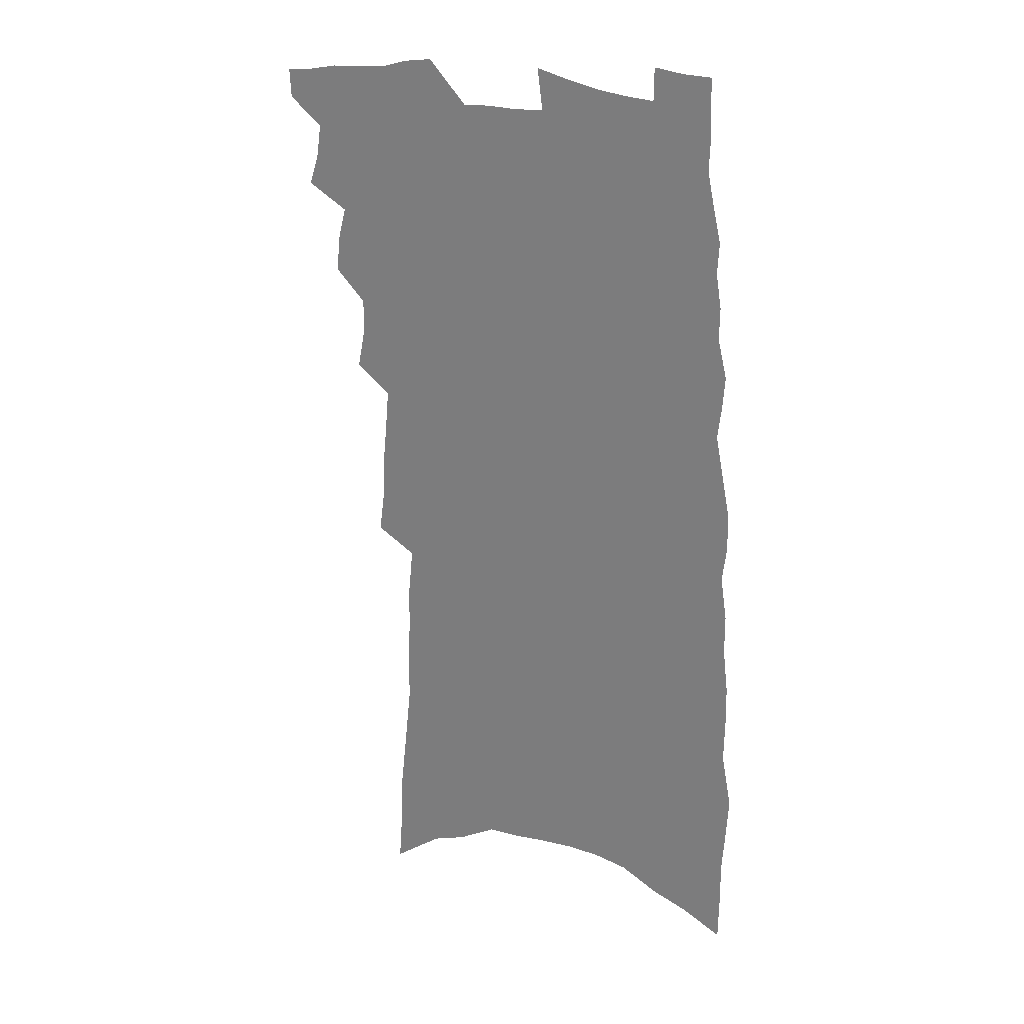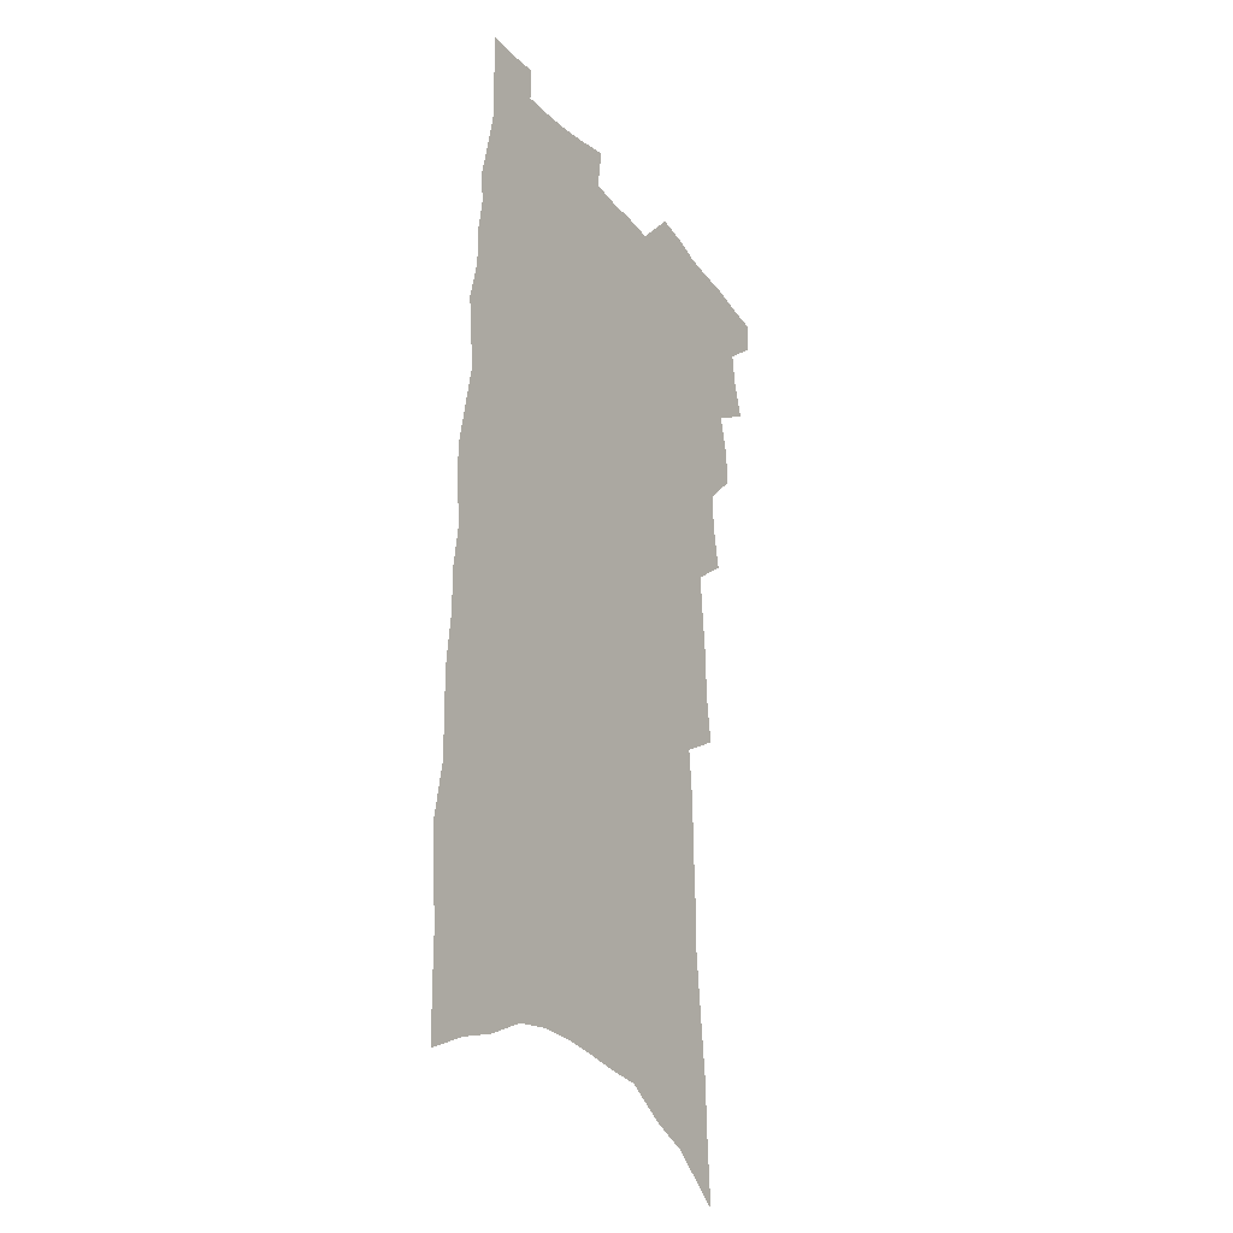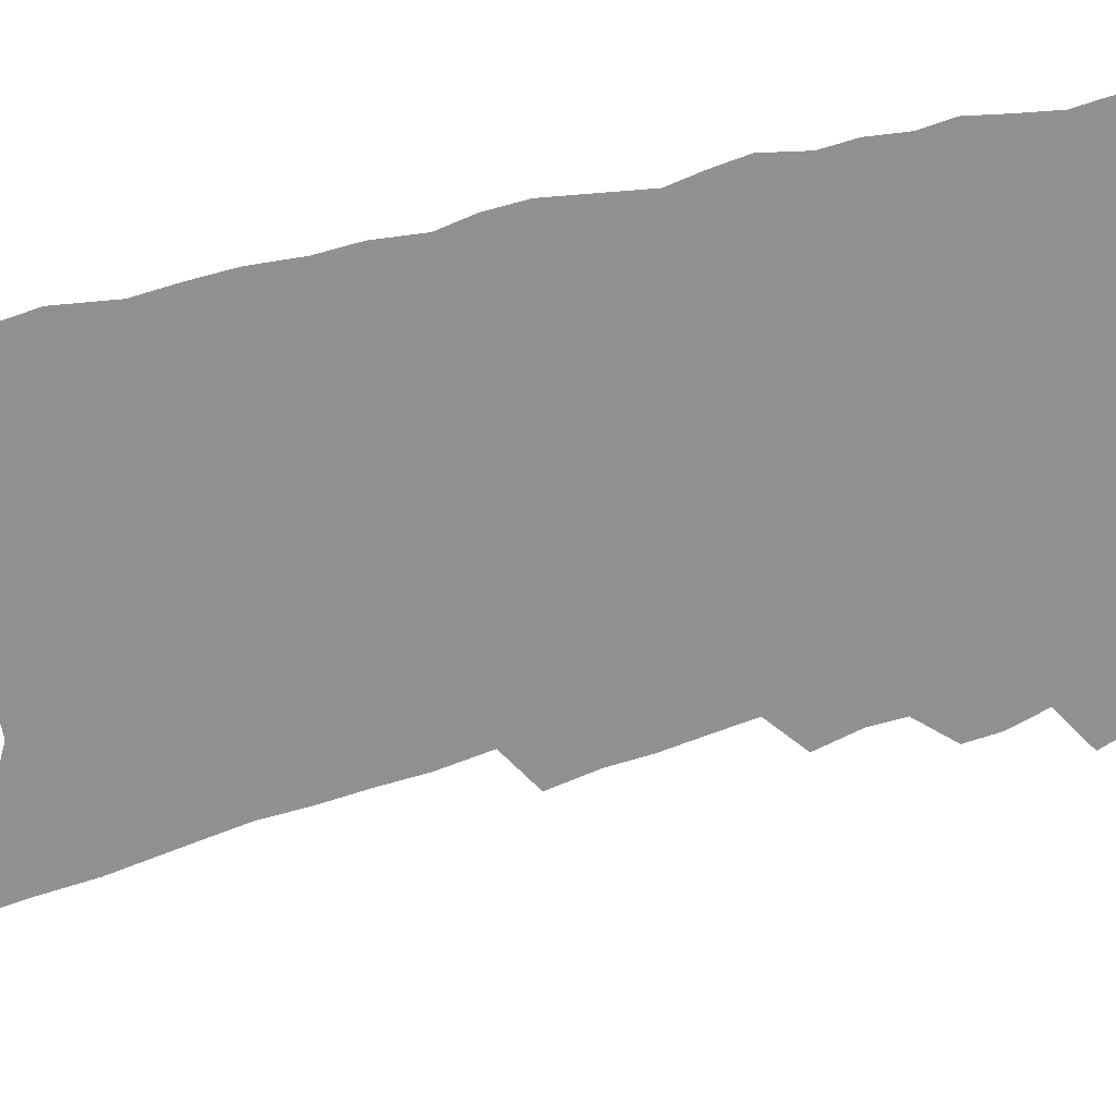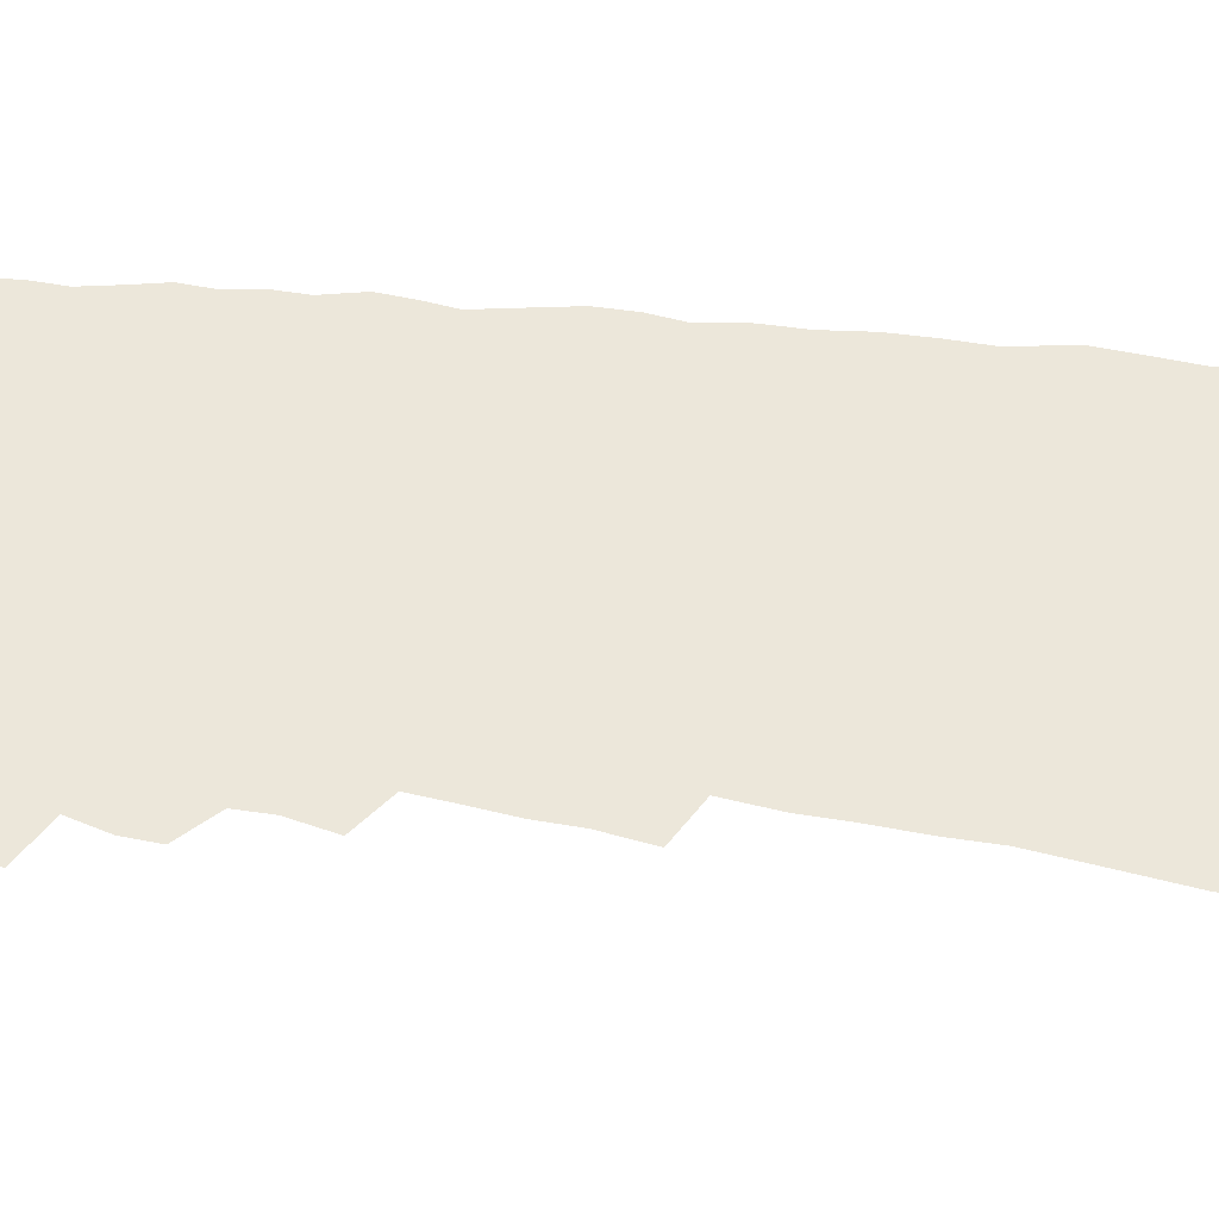
<metadata>
{"format":"obj","ext":"obj","renderer":"f3d","projection":"perspective","resolution":1024,"background":"white","views":[{"elev":25.1,"azim":31.1,"up":"+Y"},{"elev":-24.9,"azim":120.7,"up":"+Y"},{"elev":-65.8,"azim":106.0,"up":"+Z"},{"elev":52.5,"azim":-80.9,"up":"+Z"}]}
</metadata>
<code>
v 510.6 513 0
v 509.9 524.2 0
v 518.3 478.4 0
v 522.3 490.6 0
v 524.1 502.8 0
v 523.4 513.9 0
v 521.3 525.6 0
v 530.5 443.3 0
v 531.2 455.7 0
v 534.9 469.7 0
v 537.8 481.9 0
v 535.8 492.4 0
v 536.7 503.8 0
v 535.3 514.9 0
v 532.3 528.1 0
v 539.4 403.2 0
v 542.7 419.3 0
v 542.6 431.8 0
v 546.5 446.5 0
v 547.2 458.9 0
v 547.3 470.5 0
v 548.3 482.3 0
v 548.7 493.7 0
v 548.3 504.7 0
v 547 515.6 0
v 543.9 529.1 0
v 547.9 329.6 0
v 550.4 347.4 0
v 550.7 362.3 0
v 552.4 378.1 0
v 553.7 393.1 0
v 554.8 407.5 0
v 556.2 421.5 0
v 559.8 436.8 0
v 558.9 447.8 0
v 560.4 460.4 0
v 561.1 472.3 0
v 560 483.3 0
v 560.3 494.5 0
v 559.5 505.7 0
v 558 517.1 0
v 555.3 530.4 0
v 553.4 162.1 0
v 555 183.7 0
v 555.9 204.5 0
v 558.6 228.3 0
v 561 250.4 0
v 561 267.9 0
v 561.9 285.8 0
v 562.1 302.4 0
v 564 321.2 0
v 565.7 338.4 0
v 565.9 353.2 0
v 566.8 368.3 0
v 567.5 382.8 0
v 568.4 397.1 0
v 569.9 411.6 0
v 570.8 425.1 0
v 571.2 437.5 0
v 573.2 450.8 0
v 572.5 461.7 0
v 573.1 473.3 0
v 573.8 484.5 0
v 572.2 495.7 0
v 570.8 507.2 0
v 569.2 519.1 0
v 566.3 533.9 0
v 573.8 177.8 0
v 571.7 193.9 0
v 575.9 221.3 0
v 576.9 241.4 0
v 577.4 259.9 0
v 578 277.7 0
v 577.4 293 0
v 576.9 308.3 0
v 579.5 328 0
v 580.2 343.7 0
v 580.7 358.2 0
v 581.6 373.1 0
v 581.1 386.1 0
v 582.6 401.1 0
v 582.3 413.2 0
v 583.7 427.2 0
v 583.7 439.1 0
v 584.4 451.4 0
v 584.6 462.9 0
v 584.9 474.4 0
v 584.4 485.3 0
v 584.4 496.2 0
v 583 507.5 0
v 581.1 519.9 0
v 577.7 535.8 0
v 587.8 183.5 0
v 590.5 209.7 0
v 592 231.8 0
v 591.3 247.9 0
v 592.8 268.6 0
v 592.1 283.2 0
v 591.4 298 0
v 592.4 316.1 0
v 592.3 330.9 0
v 592.1 344.8 0
v 594.4 362.8 0
v 594.3 375.6 0
v 594.1 388.9 0
v 594.7 402.7 0
v 595.4 415.9 0
v 596 428.9 0
v 595.7 440.4 0
v 596 452.3 0
v 596.8 464.4 0
v 596.4 475.1 0
v 595.9 486 0
v 595.3 497 0
v 594.1 508.7 0
v 593 520.2 0
v 603.6 193.1 0
v 604.5 215 0
v 604.8 234.5 0
v 604.9 252.5 0
v 605 269.5 0
v 604.6 284.8 0
v 604.6 301.8 0
v 604.8 317.9 0
v 605.2 334.3 0
v 606.1 350.8 0
v 605.9 362.2 0
v 606.2 377.4 0
v 606.4 391.3 0
v 607.2 405.6 0
v 607 416.8 0
v 607.3 429.7 0
v 607.3 441.4 0
v 607.3 453 0
v 607.5 464.4 0
v 607.5 475.5 0
v 607.5 486.4 0
v 606.7 497.5 0
v 605.4 509.4 0
v 604.4 521.2 0
v 617 194.5 0
v 617.9 219.9 0
v 617.9 238.4 0
v 617.6 254.5 0
v 617.7 272.1 0
v 617.3 287.4 0
v 617 302.5 0
v 617.3 320.3 0
v 617.6 337.2 0
v 617.7 351.4 0
v 617.6 363.9 0
v 617.9 378.4 0
v 617.9 391.8 0
v 618.2 405.3 0
v 618.1 416.5 0
v 618.6 430.5 0
v 618.4 441.8 0
v 618.6 453.8 0
v 618.6 465 0
v 618.4 475.8 0
v 618.3 486.8 0
v 618.2 497.6 0
v 617.8 508.6 0
v 616.2 521.3 0
v 630.5 196.7 0
v 630.6 219.9 0
v 630.4 239.2 0
v 630.2 256.5 0
v 630 273.5 0
v 629.8 288.8 0
v 629.6 305.6 0
v 629.4 321 0
v 629.5 336.7 0
v 629.4 351.1 0
v 629.4 364.9 0
v 629.4 378.4 0
v 629.5 392.7 0
v 629.4 405.1 0
v 629.5 417.7 0
v 629.5 430.9 0
v 629.5 442.1 0
v 629.5 453.9 0
v 629.5 465.1 0
v 629.4 476 0
v 629.3 487 0
v 629.2 497.8 0
v 628.9 508.7 0
v 627.6 522.5 0
v 625.5 538.1 0
v 643.9 198.2 0
v 643.3 221.5 0
v 642.9 239.4 0
v 642.8 254.9 0
v 642.3 273.2 0
v 642.2 289.4 0
v 641.9 305.2 0
v 641.4 322.3 0
v 641.3 336.8 0
v 641.3 350.2 0
v 641.2 364 0
v 641 379 0
v 640.9 392.4 0
v 640.8 405.1 0
v 640.7 417.8 0
v 640.6 430.5 0
v 640.6 442.1 0
v 640.5 453.9 0
v 640.5 465.1 0
v 640.5 476.6 0
v 640.4 487.4 0
v 640.2 498 0
v 640 509.3 0
v 639.6 521.5 0
v 638.5 535.3 0
v 657.2 198.6 0
v 656.3 219.7 0
v 655.8 237.2 0
v 655.2 254.4 0
v 656.9 266.9 0
v 654.8 287.6 0
v 654.4 303.8 0
v 653.8 319.7 0
v 653.2 335.8 0
v 653.1 350.2 0
v 652.9 364 0
v 652.6 378.1 0
v 652.4 391.5 0
v 652.5 404 0
v 652.2 417 0
v 652.2 429.2 0
v 651.9 441.6 0
v 652.1 452.9 0
v 651.6 465 0
v 651.5 476.3 0
v 651.2 487.4 0
v 651.3 498.4 0
v 651.2 509.5 0
v 651.4 520.6 0
v 651 533.2 0
v 670.7 196.9 0
v 669.9 216.2 0
v 668.5 236.3 0
v 669.3 250.6 0
v 668.8 267.1 0
v 666.7 288.7 0
v 666.9 302.5 0
v 665.7 320 0
v 665.1 334.9 0
v 665.1 348.8 0
v 665.2 362.2 0
v 664.2 377.3 0
v 664.5 389.8 0
v 664.3 402.7 0
v 665 414.5 0
v 664.3 427.5 0
v 663.4 440.7 0
v 663.5 452.4 0
v 663.1 464.3 0
v 662.2 476.5 0
v 662.3 487.3 0
v 662.4 498.3 0
v 662.6 509.5 0
v 662.6 520.7 0
v 662.8 532.1 0
v 686.1 190 0
v 684.5 210.7 0
v 681.9 232.9 0
v 682.6 248.2 0
v 681.5 266.3 0
v 681.6 282.3 0
v 679.8 300.1 0
v 679.8 314.9 0
v 677.4 332.5 0
v 678.8 345.1 0
v 678.2 359.5 0
v 678.5 372.9 0
v 677.2 387.4 0
v 677.1 400.4 0
v 677.2 413 0
v 676.1 426.6 0
v 676.3 438.4 0
v 675.5 451.2 0
v 675.1 463.3 0
v 674.2 475.4 0
v 674.2 486.7 0
v 673.8 498.2 0
v 673.8 509.3 0
v 673.9 520.3 0
v 674.2 531.7 0
v 674.3 544 0
v 700.6 185.8 0
v 699.4 205.4 0
v 699.5 222.9 0
v 698.8 240.7 0
v 696.3 260.6 0
v 696.3 276.7 0
v 695.6 293.1 0
v 694.3 309.8 0
v 694.4 324.7 0
v 693.6 339.8 0
v 693.2 354.3 0
v 694.1 367.5 0
v 692.7 382.2 0
v 691.2 396.8 0
v 690.6 410.3 0
v 689.3 424.1 0
v 688.3 437.1 0
v 689.4 448.8 0
v 688.4 461.4 0
v 685.9 474.6 0
v 686.8 485.7 0
v 686 497.6 0
v 685.1 509.2 0
v 684.9 520.1 0
v 685.6 531.6 0
v 685.9 542.9 0
v 716.4 178.8 0
v 716.7 196.2 0
v 716.6 213.8 0
v 717.8 229.6 0
v 718.8 245.7 0
v 714.8 266.7 0
v 715.2 282.3 0
v 714.9 298.2 0
v 712.9 315.5 0
v 712.8 330.4 0
v 710.4 347.2 0
v 712 360.2 0
v 711.9 374.2 0
v 708.7 390.4 0
v 705.5 406.4 0
v 707.1 418.6 0
v 708 431.1 0
v 704.4 445.8 0
v 704.6 457.9 0
v 702.4 471.1 0
v 703.1 482.7 0
v 700 496 0
v 697.3 509.1 0
v 697.7 520.4 0
v 697.1 531.7 0
v 697.2 543 0
f 5 6 1
f 1 6 2
f 6 7 2
f 10 11 3
f 3 11 4
f 11 12 4
f 4 12 5
f 12 13 5
f 5 13 6
f 13 14 6
f 6 14 7
f 14 15 7
f 18 19 8
f 8 19 9
f 19 20 9
f 9 20 10
f 20 21 10
f 10 21 11
f 21 22 11
f 11 22 12
f 22 23 12
f 12 23 13
f 23 24 13
f 13 24 14
f 24 25 14
f 14 25 15
f 25 26 15
f 31 32 16
f 16 32 17
f 32 33 17
f 17 33 18
f 33 34 18
f 18 34 19
f 34 35 19
f 19 35 20
f 35 36 20
f 20 36 21
f 36 37 21
f 21 37 22
f 37 38 22
f 22 38 23
f 38 39 23
f 23 39 24
f 39 40 24
f 24 40 25
f 40 41 25
f 25 41 26
f 41 42 26
f 51 52 27
f 27 52 28
f 52 53 28
f 28 53 29
f 53 54 29
f 29 54 30
f 54 55 30
f 30 55 31
f 55 56 31
f 31 56 32
f 56 57 32
f 32 57 33
f 57 58 33
f 33 58 34
f 58 59 34
f 34 59 35
f 59 60 35
f 35 60 36
f 60 61 36
f 36 61 37
f 61 62 37
f 37 62 38
f 62 63 38
f 38 63 39
f 63 64 39
f 39 64 40
f 64 65 40
f 40 65 41
f 65 66 41
f 41 66 42
f 66 67 42
f 43 68 44
f 68 69 44
f 44 69 45
f 69 70 45
f 45 70 46
f 70 71 46
f 46 71 47
f 71 72 47
f 47 72 48
f 72 73 48
f 48 73 49
f 73 74 49
f 49 74 50
f 74 75 50
f 50 75 51
f 75 76 51
f 51 76 52
f 76 77 52
f 52 77 53
f 77 78 53
f 53 78 54
f 78 79 54
f 54 79 55
f 79 80 55
f 55 80 56
f 80 81 56
f 56 81 57
f 81 82 57
f 57 82 58
f 82 83 58
f 58 83 59
f 83 84 59
f 59 84 60
f 84 85 60
f 60 85 61
f 85 86 61
f 61 86 62
f 86 87 62
f 62 87 63
f 87 88 63
f 63 88 64
f 88 89 64
f 64 89 65
f 89 90 65
f 65 90 66
f 90 91 66
f 66 91 67
f 91 92 67
f 68 93 69
f 93 94 69
f 69 94 70
f 94 95 70
f 70 95 71
f 95 96 71
f 71 96 72
f 96 97 72
f 72 97 73
f 97 98 73
f 73 98 74
f 98 99 74
f 74 99 75
f 99 100 75
f 75 100 76
f 100 101 76
f 76 101 77
f 101 102 77
f 77 102 78
f 102 103 78
f 78 103 79
f 103 104 79
f 79 104 80
f 104 105 80
f 80 105 81
f 105 106 81
f 81 106 82
f 106 107 82
f 82 107 83
f 107 108 83
f 83 108 84
f 108 109 84
f 84 109 85
f 109 110 85
f 85 110 86
f 110 111 86
f 86 111 87
f 111 112 87
f 87 112 88
f 112 113 88
f 88 113 89
f 113 114 89
f 89 114 90
f 114 115 90
f 90 115 91
f 115 116 91
f 91 116 92
f 93 117 94
f 117 118 94
f 94 118 95
f 118 119 95
f 95 119 96
f 119 120 96
f 96 120 97
f 120 121 97
f 97 121 98
f 121 122 98
f 98 122 99
f 122 123 99
f 99 123 100
f 123 124 100
f 100 124 101
f 124 125 101
f 101 125 102
f 125 126 102
f 102 126 103
f 126 127 103
f 103 127 104
f 127 128 104
f 104 128 105
f 128 129 105
f 105 129 106
f 129 130 106
f 106 130 107
f 130 131 107
f 107 131 108
f 131 132 108
f 108 132 109
f 132 133 109
f 109 133 110
f 133 134 110
f 110 134 111
f 134 135 111
f 111 135 112
f 135 136 112
f 112 136 113
f 136 137 113
f 113 137 114
f 137 138 114
f 114 138 115
f 138 139 115
f 115 139 116
f 139 140 116
f 117 141 118
f 141 142 118
f 118 142 119
f 142 143 119
f 119 143 120
f 143 144 120
f 120 144 121
f 144 145 121
f 121 145 122
f 145 146 122
f 122 146 123
f 146 147 123
f 123 147 124
f 147 148 124
f 124 148 125
f 148 149 125
f 125 149 126
f 149 150 126
f 126 150 127
f 150 151 127
f 127 151 128
f 151 152 128
f 128 152 129
f 152 153 129
f 129 153 130
f 153 154 130
f 130 154 131
f 154 155 131
f 131 155 132
f 155 156 132
f 132 156 133
f 156 157 133
f 133 157 134
f 157 158 134
f 134 158 135
f 158 159 135
f 135 159 136
f 159 160 136
f 136 160 137
f 160 161 137
f 137 161 138
f 161 162 138
f 138 162 139
f 162 163 139
f 139 163 140
f 163 164 140
f 141 165 142
f 165 166 142
f 142 166 143
f 166 167 143
f 143 167 144
f 167 168 144
f 144 168 145
f 168 169 145
f 145 169 146
f 169 170 146
f 146 170 147
f 170 171 147
f 147 171 148
f 171 172 148
f 148 172 149
f 172 173 149
f 149 173 150
f 173 174 150
f 150 174 151
f 174 175 151
f 151 175 152
f 175 176 152
f 152 176 153
f 176 177 153
f 153 177 154
f 177 178 154
f 154 178 155
f 178 179 155
f 155 179 156
f 179 180 156
f 156 180 157
f 180 181 157
f 157 181 158
f 181 182 158
f 158 182 159
f 182 183 159
f 159 183 160
f 183 184 160
f 160 184 161
f 184 185 161
f 161 185 162
f 185 186 162
f 162 186 163
f 186 187 163
f 163 187 164
f 187 188 164
f 165 190 166
f 190 191 166
f 166 191 167
f 191 192 167
f 167 192 168
f 192 193 168
f 168 193 169
f 193 194 169
f 169 194 170
f 194 195 170
f 170 195 171
f 195 196 171
f 171 196 172
f 196 197 172
f 172 197 173
f 197 198 173
f 173 198 174
f 198 199 174
f 174 199 175
f 199 200 175
f 175 200 176
f 200 201 176
f 176 201 177
f 201 202 177
f 177 202 178
f 202 203 178
f 178 203 179
f 203 204 179
f 179 204 180
f 204 205 180
f 180 205 181
f 205 206 181
f 181 206 182
f 206 207 182
f 182 207 183
f 207 208 183
f 183 208 184
f 208 209 184
f 184 209 185
f 209 210 185
f 185 210 186
f 210 211 186
f 186 211 187
f 211 212 187
f 187 212 188
f 212 213 188
f 188 213 189
f 213 214 189
f 190 215 191
f 215 216 191
f 191 216 192
f 216 217 192
f 192 217 193
f 217 218 193
f 193 218 194
f 218 219 194
f 194 219 195
f 219 220 195
f 195 220 196
f 220 221 196
f 196 221 197
f 221 222 197
f 197 222 198
f 222 223 198
f 198 223 199
f 223 224 199
f 199 224 200
f 224 225 200
f 200 225 201
f 225 226 201
f 201 226 202
f 226 227 202
f 202 227 203
f 227 228 203
f 203 228 204
f 228 229 204
f 204 229 205
f 229 230 205
f 205 230 206
f 230 231 206
f 206 231 207
f 231 232 207
f 207 232 208
f 232 233 208
f 208 233 209
f 233 234 209
f 209 234 210
f 234 235 210
f 210 235 211
f 235 236 211
f 211 236 212
f 236 237 212
f 212 237 213
f 237 238 213
f 213 238 214
f 238 239 214
f 215 240 216
f 240 241 216
f 216 241 217
f 241 242 217
f 217 242 218
f 242 243 218
f 218 243 219
f 243 244 219
f 219 244 220
f 244 245 220
f 220 245 221
f 245 246 221
f 221 246 222
f 246 247 222
f 222 247 223
f 247 248 223
f 223 248 224
f 248 249 224
f 224 249 225
f 249 250 225
f 225 250 226
f 250 251 226
f 226 251 227
f 251 252 227
f 227 252 228
f 252 253 228
f 228 253 229
f 253 254 229
f 229 254 230
f 254 255 230
f 230 255 231
f 255 256 231
f 231 256 232
f 256 257 232
f 232 257 233
f 257 258 233
f 233 258 234
f 258 259 234
f 234 259 235
f 259 260 235
f 235 260 236
f 260 261 236
f 236 261 237
f 261 262 237
f 237 262 238
f 262 263 238
f 238 263 239
f 263 264 239
f 240 265 241
f 265 266 241
f 241 266 242
f 266 267 242
f 242 267 243
f 267 268 243
f 243 268 244
f 268 269 244
f 244 269 245
f 269 270 245
f 245 270 246
f 270 271 246
f 246 271 247
f 271 272 247
f 247 272 248
f 272 273 248
f 248 273 249
f 273 274 249
f 249 274 250
f 274 275 250
f 250 275 251
f 275 276 251
f 251 276 252
f 276 277 252
f 252 277 253
f 277 278 253
f 253 278 254
f 278 279 254
f 254 279 255
f 279 280 255
f 255 280 256
f 280 281 256
f 256 281 257
f 281 282 257
f 257 282 258
f 282 283 258
f 258 283 259
f 283 284 259
f 259 284 260
f 284 285 260
f 260 285 261
f 285 286 261
f 261 286 262
f 286 287 262
f 262 287 263
f 287 288 263
f 263 288 264
f 288 289 264
f 265 291 266
f 291 292 266
f 266 292 267
f 292 293 267
f 267 293 268
f 293 294 268
f 268 294 269
f 294 295 269
f 269 295 270
f 295 296 270
f 270 296 271
f 296 297 271
f 271 297 272
f 297 298 272
f 272 298 273
f 298 299 273
f 273 299 274
f 299 300 274
f 274 300 275
f 300 301 275
f 275 301 276
f 301 302 276
f 276 302 277
f 302 303 277
f 277 303 278
f 303 304 278
f 278 304 279
f 304 305 279
f 279 305 280
f 305 306 280
f 280 306 281
f 306 307 281
f 281 307 282
f 307 308 282
f 282 308 283
f 308 309 283
f 283 309 284
f 309 310 284
f 284 310 285
f 310 311 285
f 285 311 286
f 311 312 286
f 286 312 287
f 312 313 287
f 287 313 288
f 313 314 288
f 288 314 289
f 314 315 289
f 289 315 290
f 315 316 290
f 291 317 292
f 317 318 292
f 292 318 293
f 318 319 293
f 293 319 294
f 319 320 294
f 294 320 295
f 320 321 295
f 295 321 296
f 321 322 296
f 296 322 297
f 322 323 297
f 297 323 298
f 323 324 298
f 298 324 299
f 324 325 299
f 299 325 300
f 325 326 300
f 300 326 301
f 326 327 301
f 301 327 302
f 327 328 302
f 302 328 303
f 328 329 303
f 303 329 304
f 329 330 304
f 304 330 305
f 330 331 305
f 305 331 306
f 331 332 306
f 306 332 307
f 332 333 307
f 307 333 308
f 333 334 308
f 308 334 309
f 334 335 309
f 309 335 310
f 335 336 310
f 310 336 311
f 336 337 311
f 311 337 312
f 337 338 312
f 312 338 313
f 338 339 313
f 313 339 314
f 339 340 314
f 314 340 315
f 340 341 315
f 315 341 316
f 341 342 316

</code>
